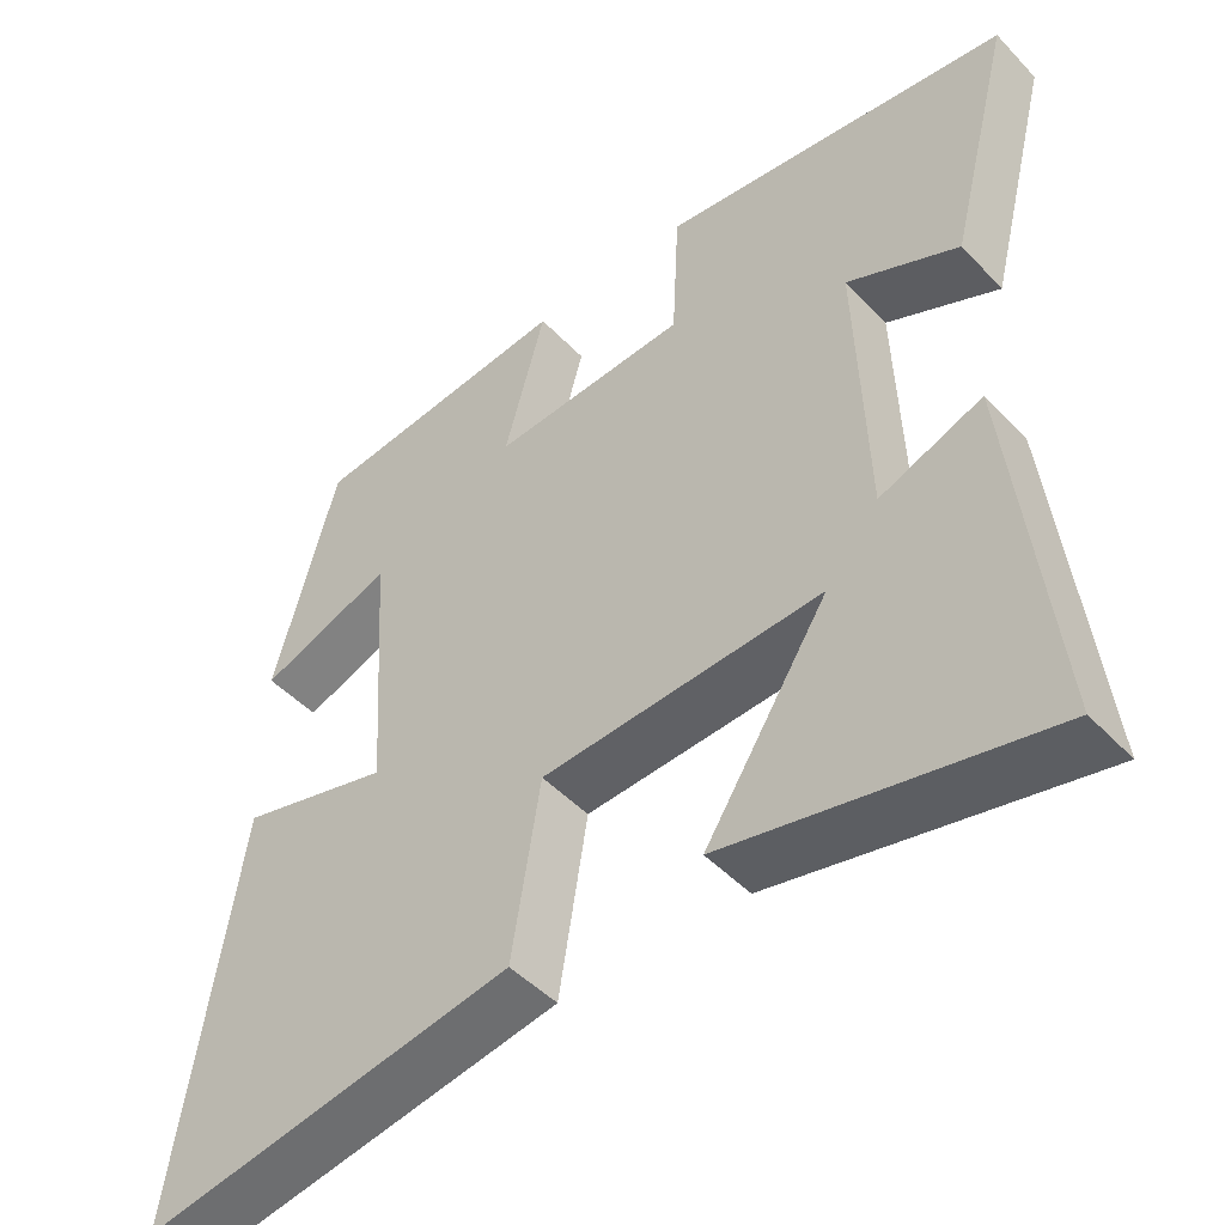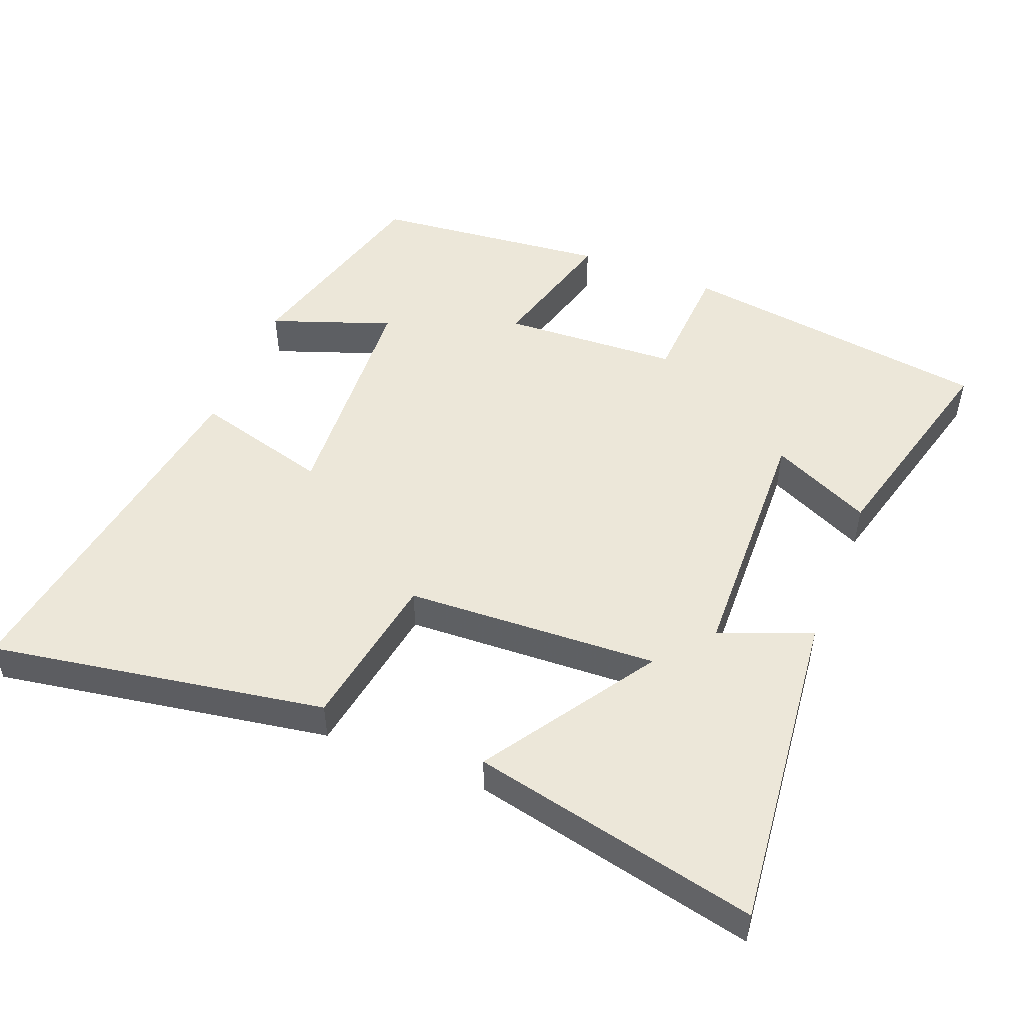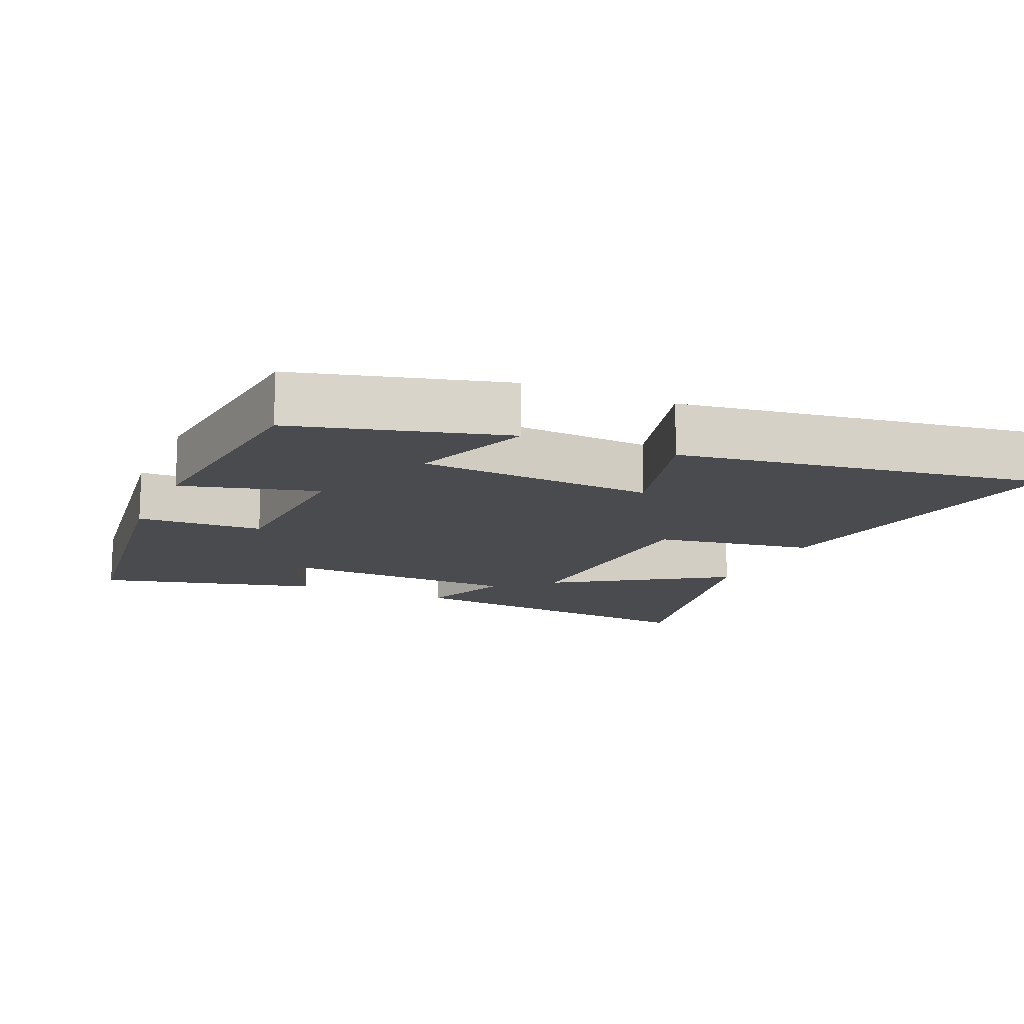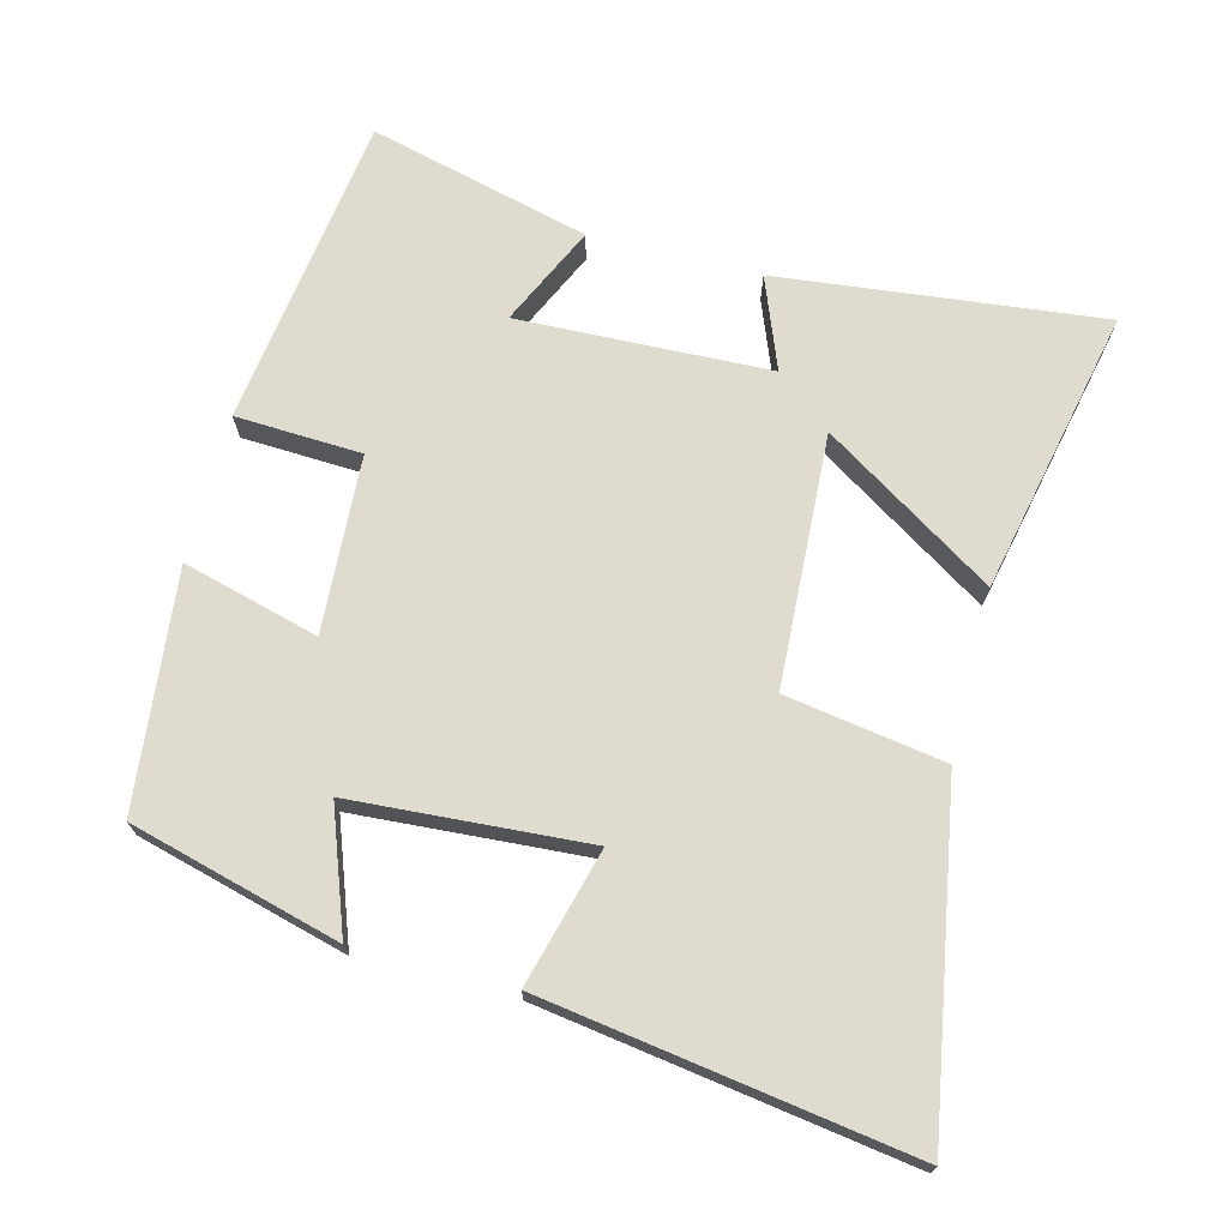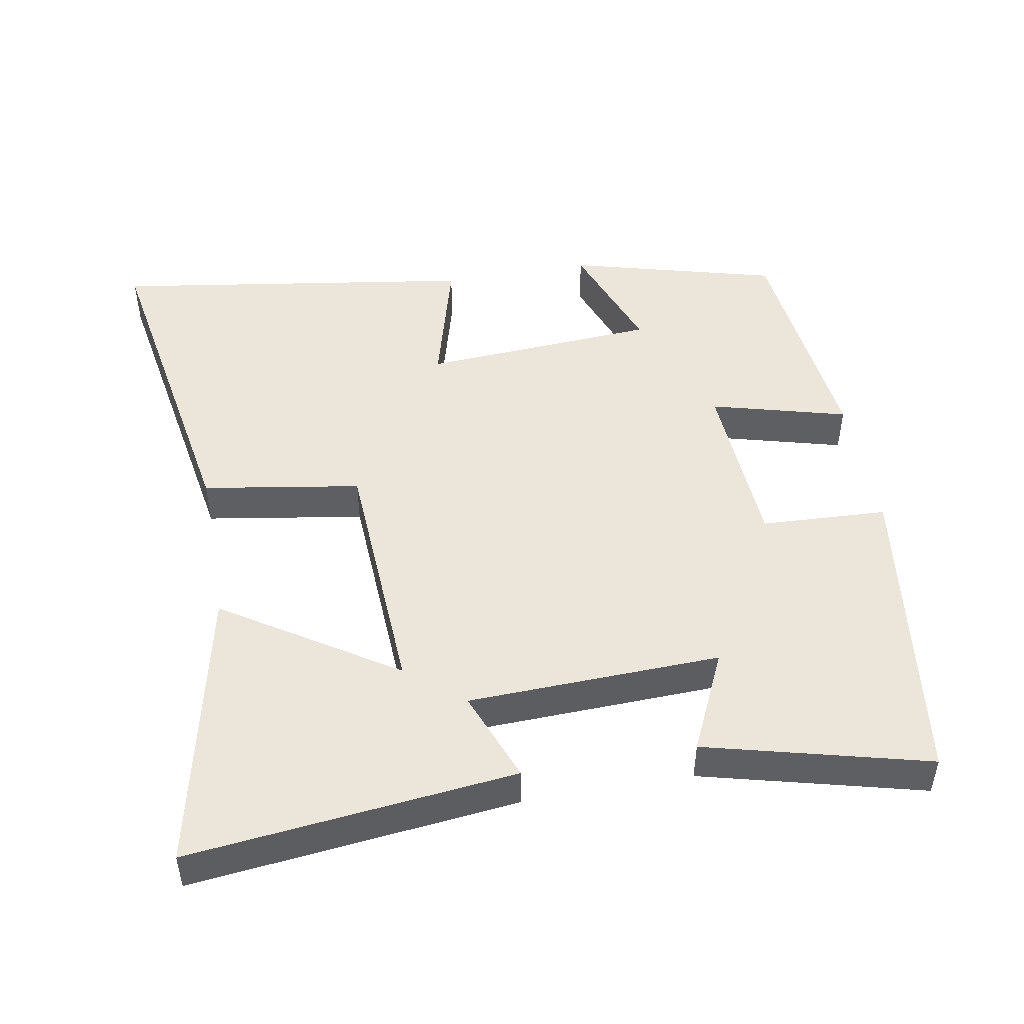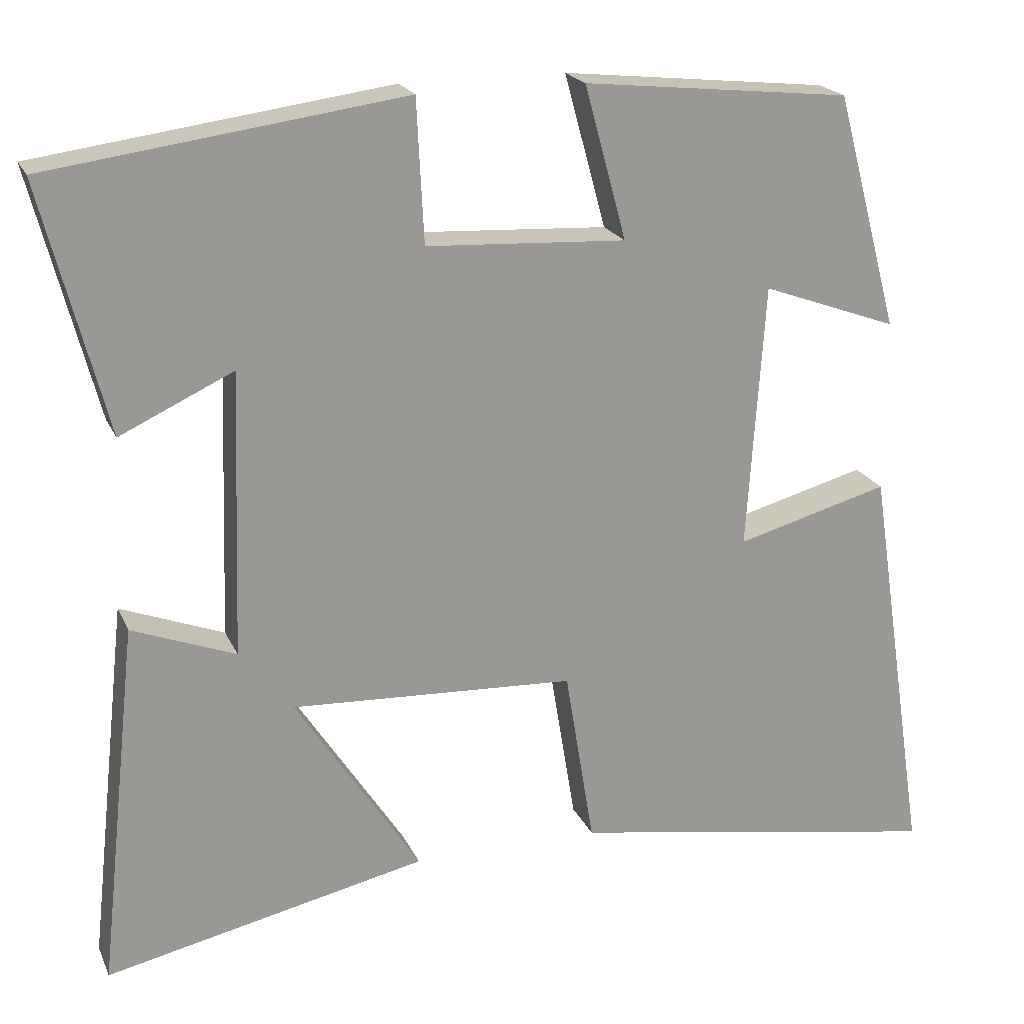
<metadata>
{"format":"obj","ext":"obj","renderer":"f3d","projection":"perspective","resolution":1024,"background":"white","views":[{"elev":-47.4,"azim":-139.2,"up":"+Z"},{"elev":49.9,"azim":-158.2,"up":"+Y"},{"elev":-13.9,"azim":66.2,"up":"+Y"},{"elev":70.5,"azim":104.3,"up":"+Y"},{"elev":48.1,"azim":-100.2,"up":"+Y"},{"elev":20.7,"azim":-19.0,"up":"+Z"}]}
</metadata>
<code>
v -0.551 0.07 -0.589
v -0.5 0.07 -0.122
v -0.368 0.07 -0.173
v -0.356 0.07 0.189
v -0.5 0.07 0.122
v -0.582 0.07 0.439
v -0.131 0.07 0.5
v -0.122 0.07 0.319
v 0.132 0.07 0.305
v 0.079 0.07 0.5
v 0.419 0.07 0.464
v 0.5 0.07 0.164
v 0.327 0.07 0.227
v 0.305 0.07 -0.111
v 0.5 0.07 -0.058
v 0.58 0.07 -0.582
v 0.099 0.07 -0.5
v 0.062 0.07 -0.273
v -0.3 0.07 -0.255
v -0.141 0.07 -0.5
v -0.551 0 -0.589
v -0.5 0 -0.122
v -0.368 0 -0.173
v -0.356 0 0.189
v -0.5 0 0.122
v -0.582 0 0.439
v -0.131 0 0.5
v -0.122 0 0.319
v 0.132 0 0.305
v 0.079 0 0.5
v 0.419 0 0.464
v 0.5 0 0.164
v 0.327 0 0.227
v 0.305 0 -0.111
v 0.5 0 -0.058
v 0.58 0 -0.582
v 0.099 0 -0.5
v 0.062 0 -0.273
v -0.3 0 -0.255
v -0.141 0 -0.5
f 1 2 3
f 20 1 3
f 19 20 3
f 18 19 3 4
f 16 17 18
f 15 16 18
f 14 15 18
f 13 14 18 4
f 11 12 13
f 10 11 13
f 9 10 13
f 8 9 13 4
f 6 7 8
f 5 6 8
f 4 5 8
f 23 22 21
f 23 21 40
f 23 40 39
f 24 23 39 38
f 38 37 36
f 38 36 35
f 38 35 34
f 24 38 34 33
f 33 32 31
f 33 31 30
f 33 30 29
f 24 33 29 28
f 28 27 26
f 28 26 25
f 28 25 24
f 1 21 22 2
f 2 22 23 3
f 3 23 24 4
f 4 24 25 5
f 5 25 26 6
f 6 26 27 7
f 7 27 28 8
f 8 28 29 9
f 9 29 30 10
f 10 30 31 11
f 11 31 32 12
f 12 32 33 13
f 13 33 34 14
f 14 34 35 15
f 15 35 36 16
f 16 36 37 17
f 17 37 38 18
f 18 38 39 19
f 19 39 40 20
f 20 40 21 1

</code>
